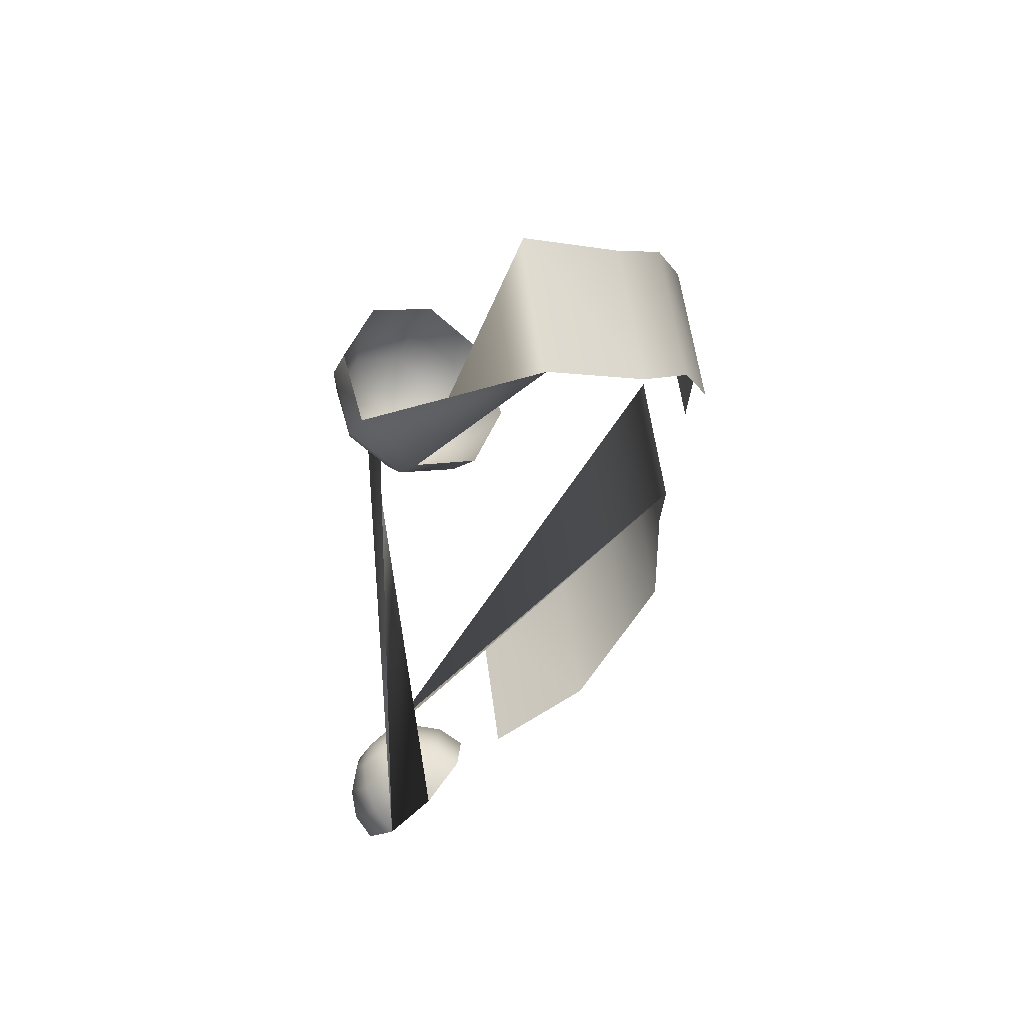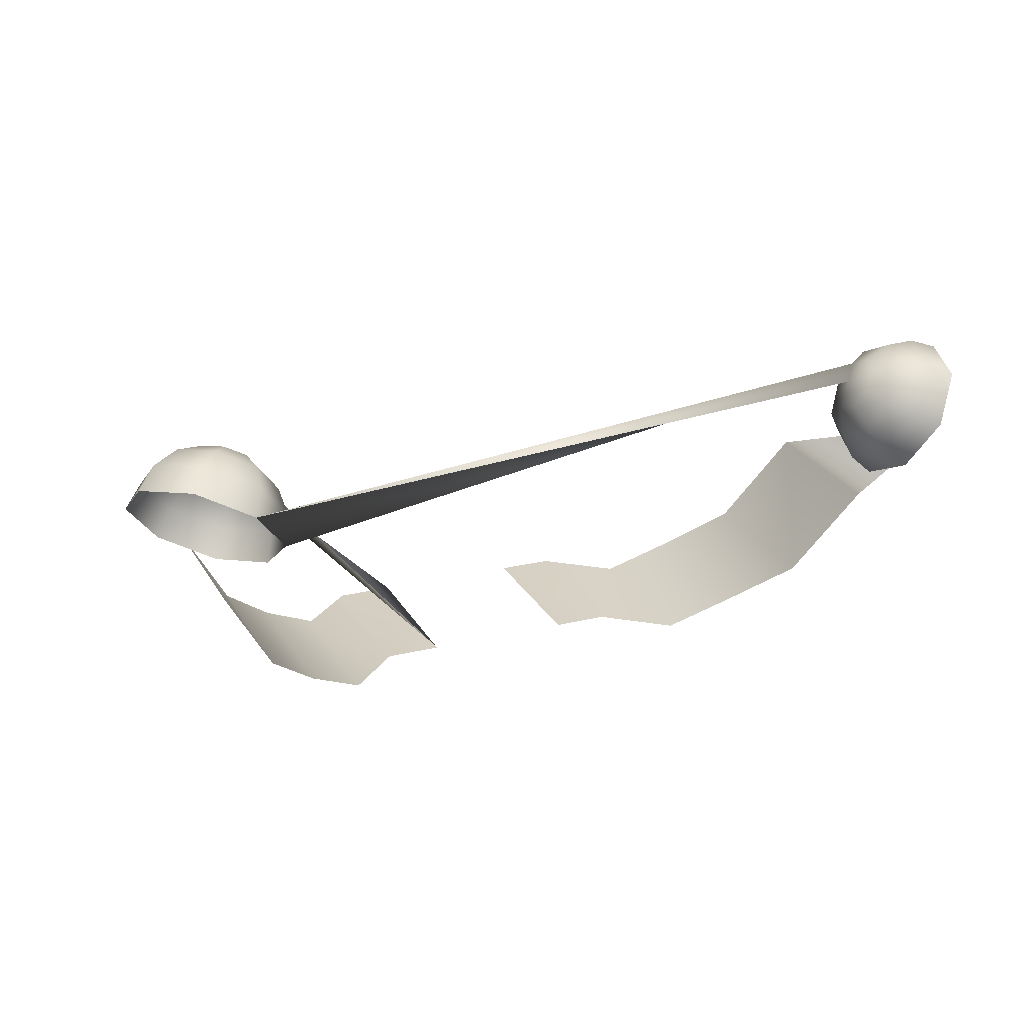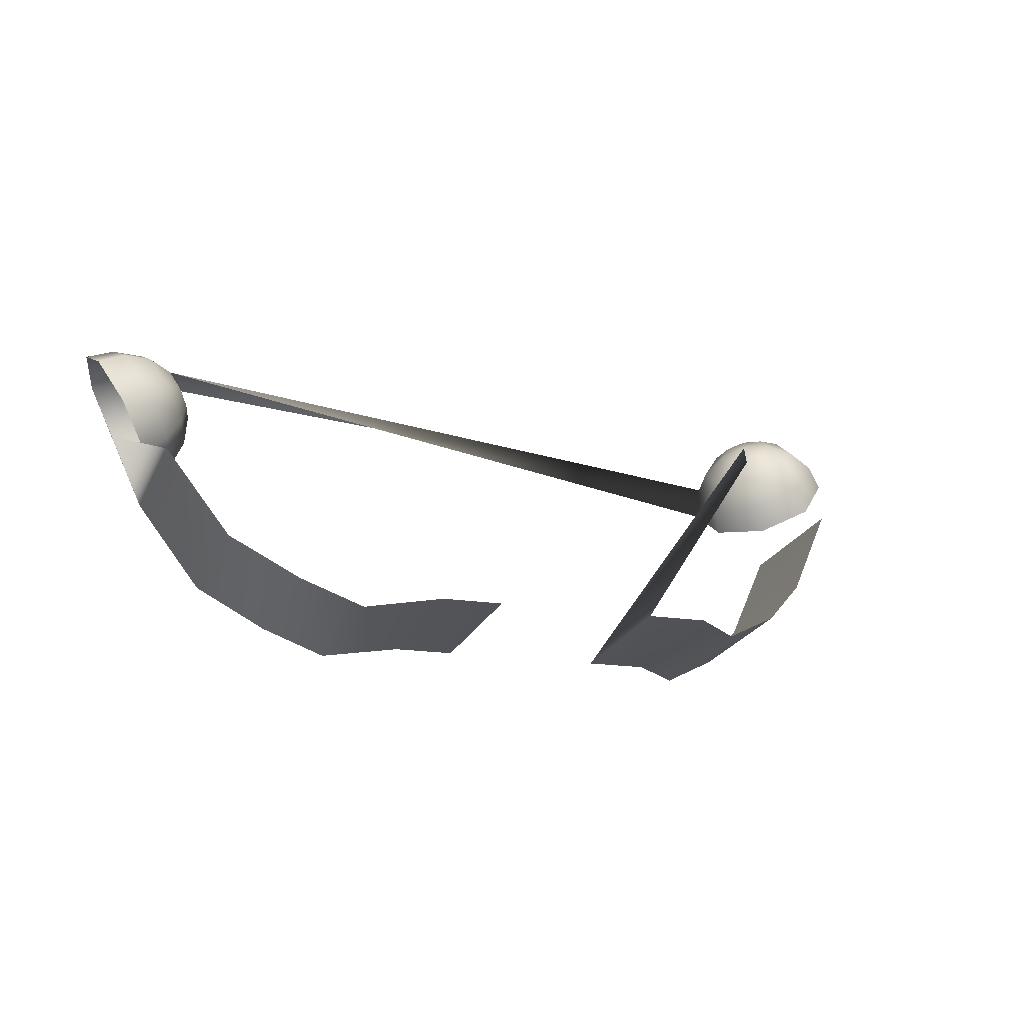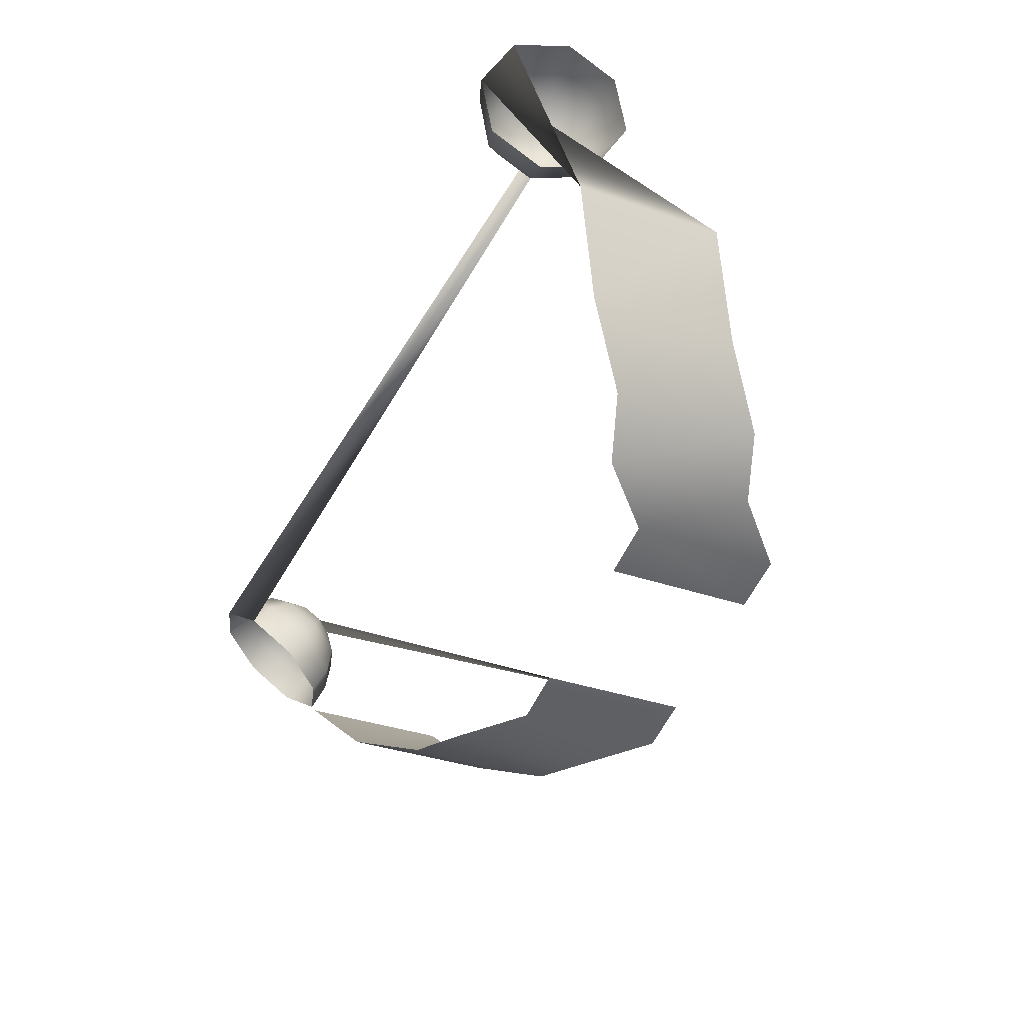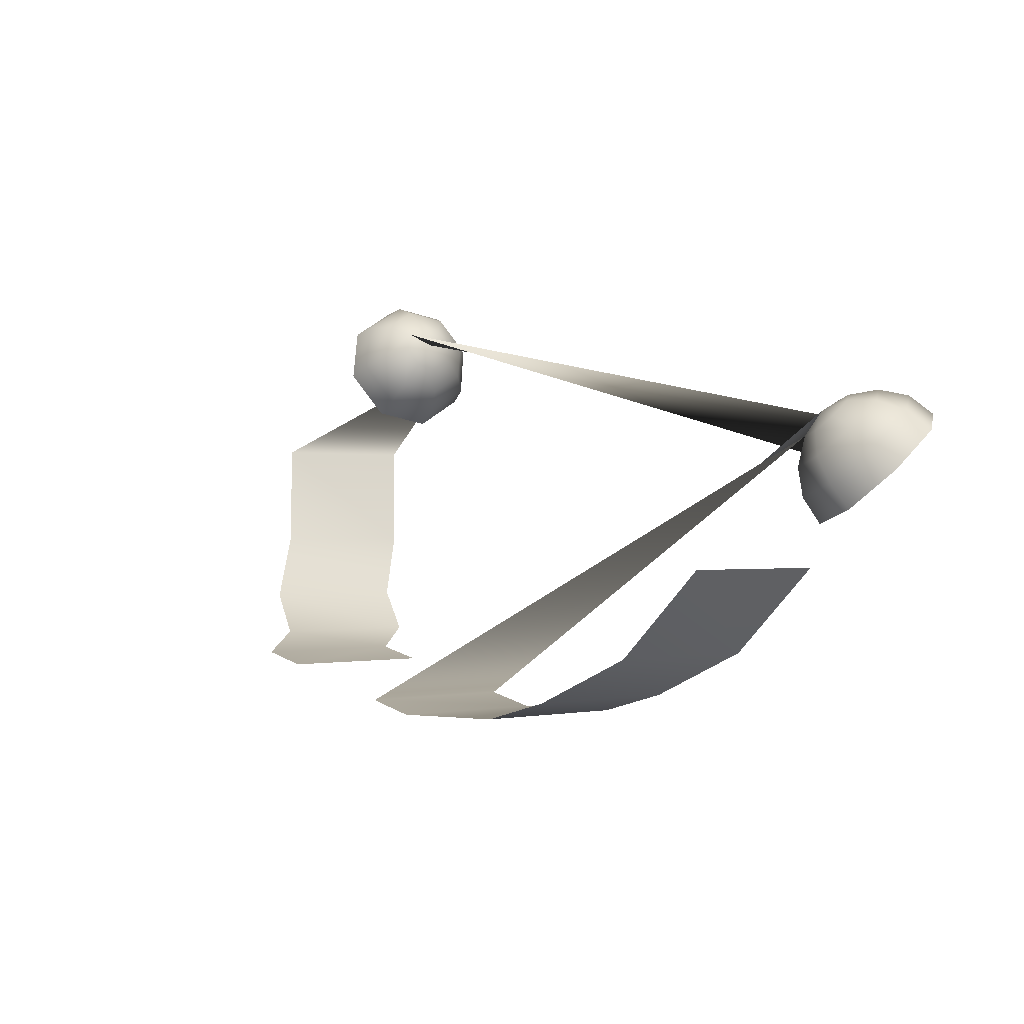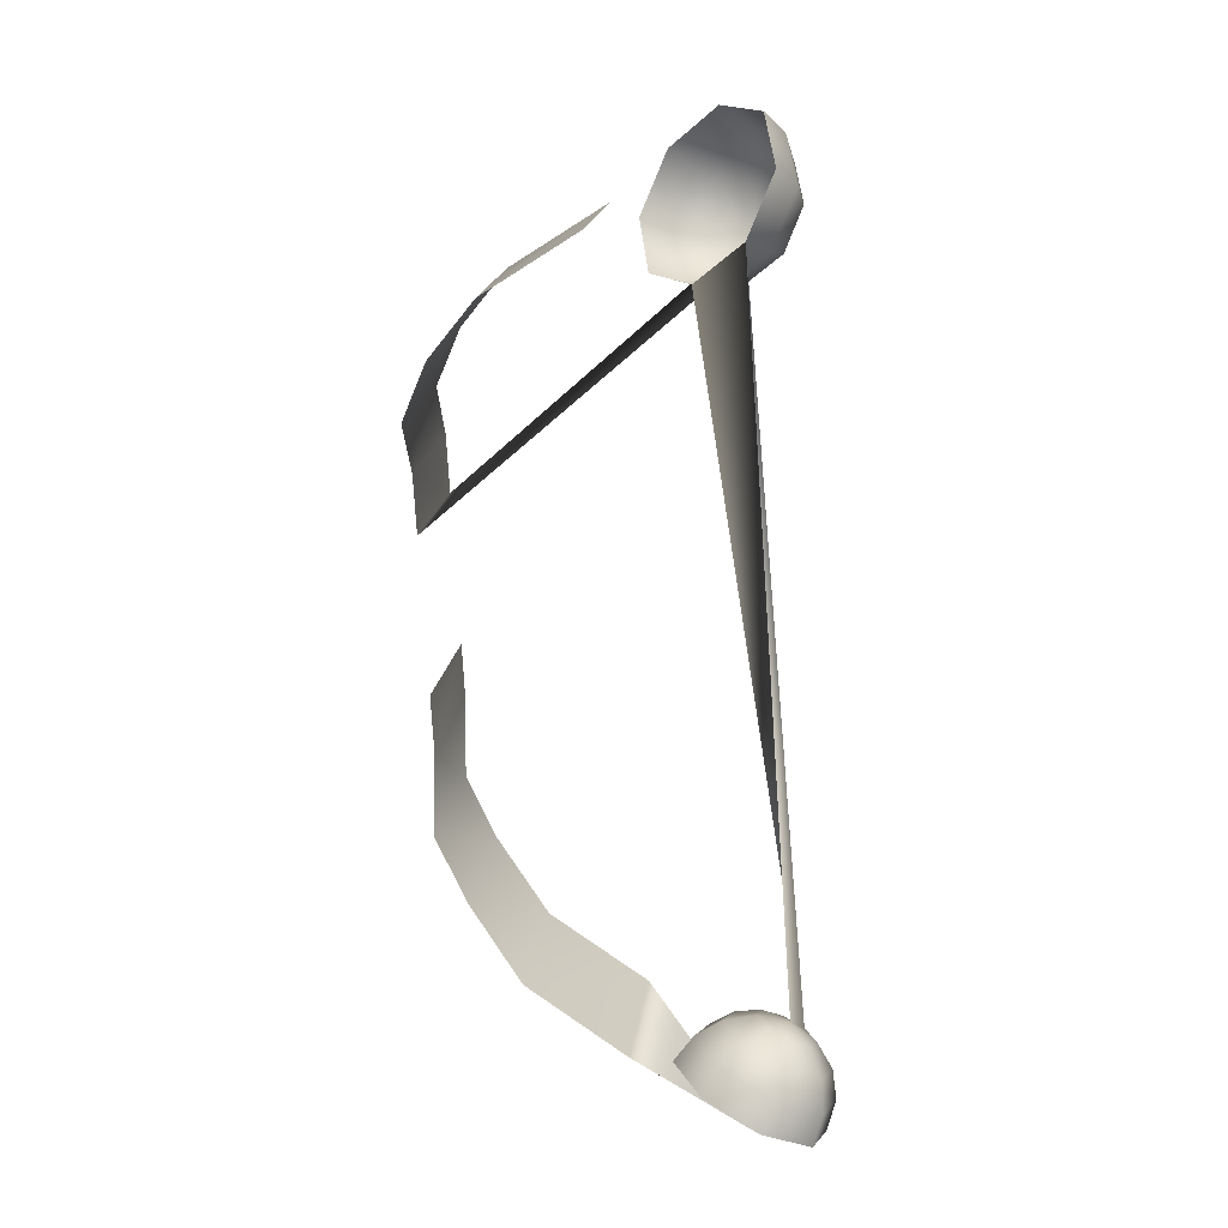
<metadata>
{"format":"obj","ext":"obj","renderer":"f3d","projection":"perspective","resolution":1024,"background":"white","views":[{"elev":-32.0,"azim":86.4,"up":"+Y"},{"elev":19.2,"azim":-25.5,"up":"+Z"},{"elev":-15.6,"azim":159.3,"up":"+Z"},{"elev":-53.5,"azim":66.3,"up":"+Z"},{"elev":12.3,"azim":-126.5,"up":"+Z"},{"elev":-72.3,"azim":-87.1,"up":"+Y"}]}
</metadata>
<code>
o model_15
v 7.821 19.79 -4.991
v 12.48 19.79 -4.991
v 7.821 31.77 -3.393
v 12.48 31.77 -3.393
v 17.32 27.09 -3.409
v 17.32 15.1 -5.007
v 21.98 25.47 -1.186
v 21.98 13.49 -2.784
v 26.82 21.38 2.778
v 26.82 9.397 1.18
v 31.48 18.31 10.29
v 31.48 6.331 8.694
v 32.88 -2.738 17.53
v 35.18 -0.8983 21.24
v 30.87 -2.06 18.62
v 32.96 -0.4141 22.06
v 29.22 -0.511 19.52
v 30.87 0.7479 22.15
v 28.21 1.619 20.07
v 29.14 2.297 21.52
v 36.41 3.459 22.6
v 34.11 3.653 23.33
v 31.73 3.846 23.15
v 29.58 3.943 22.06
v 35.9 7.72 20.79
v 33.6 7.623 21.7
v 31.37 6.848 21.88
v 29.36 5.589 21.34
v 33.89 9.56 16.89
v 31.8 9.269 18.07
v 29.94 8.204 19.16
v 28.64 6.267 19.88
v 31.59 7.72 13.17
v 29.72 7.623 14.63
v 28.35 6.848 16.53
v 27.78 5.589 18.43
v 30.37 3.459 11.81
v 28.57 3.653 13.36
v 27.49 3.846 15.53
v 27.28 3.943 17.89
v 30.87 -0.8983 13.63
v 29 -0.4141 14.99
v 27.85 0.7479 16.8
v 27.49 2.297 18.62
v 32.88 -2.738 17.53
v 30.87 -2.06 18.62
v 29.22 -0.511 19.52
v 28.21 1.619 20.07
v 29.36 5.589 21.34
v 28.64 6.267 19.88
v 27.99 4.04 20.25
v 27.78 5.589 18.43
v 27.28 3.943 17.89
v 27.49 2.297 18.62
v 28.21 1.619 20.07
v 29.14 2.297 21.52
v 29.58 3.943 22.06
v -28.36 -3.372 18.56
v -25.6 -1.386 15.26
v -27.4 -1.817 20.09
v -24.82 -0.01524 17.09
v -26.92 0.3629 21.08
v -24.95 1.721 18.73
v -27.01 2.764 21.35
v -25.92 3.491 20.04
v -25.78 2.561 12.66
v -24.99 3.666 14.67
v -25.05 4.538 16.89
v -25.96 5 19.08
v -28.81 6.074 12.26
v -27.76 6.966 14.31
v -27.18 7.017 16.6
v -27.15 6.357 18.95
v -32.94 7.283 14.29
v -31.58 8.007 16.15
v -30.08 7.936 18.04
v -28.69 6.791 19.68
v -35.71 5.297 17.6
v -34.17 6.205 19.15
v -32.02 6.467 20.35
v -29.78 6.042 20.93
v -35.55 1.437 20.16
v -34.02 2.612 21.55
v -31.95 3.738 22.16
v -29.74 4.555 21.95
v -32.49 -2.163 20.6
v -31.22 -0.7534 22.01
v -29.79 1.171 22.47
v -28.54 3.198 22.08
v -28.36 -3.372 18.56
v -27.4 -1.817 20.09
v -26.92 0.3629 21.08
v -27.01 2.764 21.35
v -27.15 6.357 18.95
v -28.69 6.791 19.68
v -27.59 5.078 20.85
v -29.78 6.042 20.93
v -29.74 4.555 21.95
v -28.54 3.198 22.08
v -27.01 2.764 21.35
v -25.92 3.491 20.04
v -25.96 5 19.08
v -4.588 19.79 -4.991
v -4.588 31.77 -3.393
v -9.244 19.79 -4.991
v -9.244 31.77 -3.393
v -14.09 27.09 -3.409
v -14.09 15.1 -5.007
v -18.74 25.47 -1.186
v -18.74 13.49 -2.784
v -23.59 21.38 2.778
v -23.59 9.397 1.18
v -28.24 18.31 10.29
v -28.24 6.331 8.694
f 1 2 3
f 2 4 3
f 3 4 4
f 4 2 4
f 4 2 5
f 2 6 5
f 5 6 7
f 6 8 7
f 7 8 9
f 8 10 9
f 9 10 11
f 10 12 11
f 11 12 13
f 12 14 13
f 13 14 15
f 14 16 15
f 15 16 17
f 16 18 17
f 17 18 19
f 18 20 19
f 19 20 20
f 20 14 20
f 20 14 14
f 14 21 14
f 14 21 16
f 21 22 16
f 16 22 18
f 22 23 18
f 18 23 20
f 23 24 20
f 20 24 24
f 24 21 24
f 24 21 21
f 21 25 21
f 21 25 22
f 25 26 22
f 22 26 23
f 26 27 23
f 23 27 24
f 27 28 24
f 24 28 28
f 28 25 28
f 28 25 25
f 25 29 25
f 25 29 26
f 29 30 26
f 26 30 27
f 30 31 27
f 27 31 28
f 31 32 28
f 28 32 32
f 32 29 32
f 32 29 29
f 29 33 29
f 29 33 30
f 33 34 30
f 30 34 31
f 34 35 31
f 31 35 32
f 35 36 32
f 32 36 36
f 36 33 36
f 36 33 33
f 33 37 33
f 33 37 34
f 37 38 34
f 34 38 35
f 38 39 35
f 35 39 36
f 39 40 36
f 36 40 40
f 40 37 40
f 40 37 37
f 37 41 37
f 37 41 38
f 41 42 38
f 38 42 39
f 42 43 39
f 39 43 40
f 43 44 40
f 40 44 44
f 44 41 44
f 44 41 41
f 41 45 41
f 41 45 42
f 45 46 42
f 42 46 43
f 46 47 43
f 43 47 44
f 47 48 44
f 44 48 48
f 48 49 48
f 48 49 49
f 49 50 49
f 49 50 51
f 50 52 51
f 51 52 53
f 52 53 53
f 53 53 53
f 53 54 53
f 53 54 51
f 54 55 51
f 51 55 56
f 55 56 56
f 56 56 56
f 56 57 56
f 56 57 51
f 57 49 51
f 51 49 58
f 49 59 58
f 58 59 60
f 59 61 60
f 60 61 62
f 61 63 62
f 62 63 64
f 63 65 64
f 64 65 65
f 65 59 65
f 65 59 59
f 59 66 59
f 59 66 61
f 66 67 61
f 61 67 63
f 67 68 63
f 63 68 65
f 68 69 65
f 65 69 69
f 69 66 69
f 69 66 66
f 66 70 66
f 66 70 67
f 70 71 67
f 67 71 68
f 71 72 68
f 68 72 69
f 72 73 69
f 69 73 73
f 73 70 73
f 73 70 70
f 70 74 70
f 70 74 71
f 74 75 71
f 71 75 72
f 75 76 72
f 72 76 73
f 76 77 73
f 73 77 77
f 77 74 77
f 77 74 74
f 74 78 74
f 74 78 75
f 78 79 75
f 75 79 76
f 79 80 76
f 76 80 77
f 80 81 77
f 77 81 81
f 81 78 81
f 81 78 78
f 78 82 78
f 78 82 79
f 82 83 79
f 79 83 80
f 83 84 80
f 80 84 81
f 84 85 81
f 81 85 85
f 85 82 85
f 85 82 82
f 82 86 82
f 82 86 83
f 86 87 83
f 83 87 84
f 87 88 84
f 84 88 85
f 88 89 85
f 85 89 89
f 89 86 89
f 89 86 86
f 86 90 86
f 86 90 87
f 90 91 87
f 87 91 88
f 91 92 88
f 88 92 89
f 92 93 89
f 89 93 93
f 93 94 93
f 93 94 94
f 94 95 94
f 94 95 96
f 95 97 96
f 96 97 98
f 97 98 98
f 98 98 98
f 98 99 98
f 98 99 96
f 99 100 96
f 96 100 101
f 100 101 101
f 101 101 101
f 101 102 101
f 101 102 96
f 102 94 96
f 96 94 103
f 94 104 103
f 103 104 105
f 104 106 105
f 105 106 107
f 106 107 107
f 107 107 105
f 107 105 105
f 105 105 105
f 105 107 105
f 105 107 108
f 107 109 108
f 108 109 110
f 109 111 110
f 110 111 112
f 111 113 112
f 112 113 114

</code>
